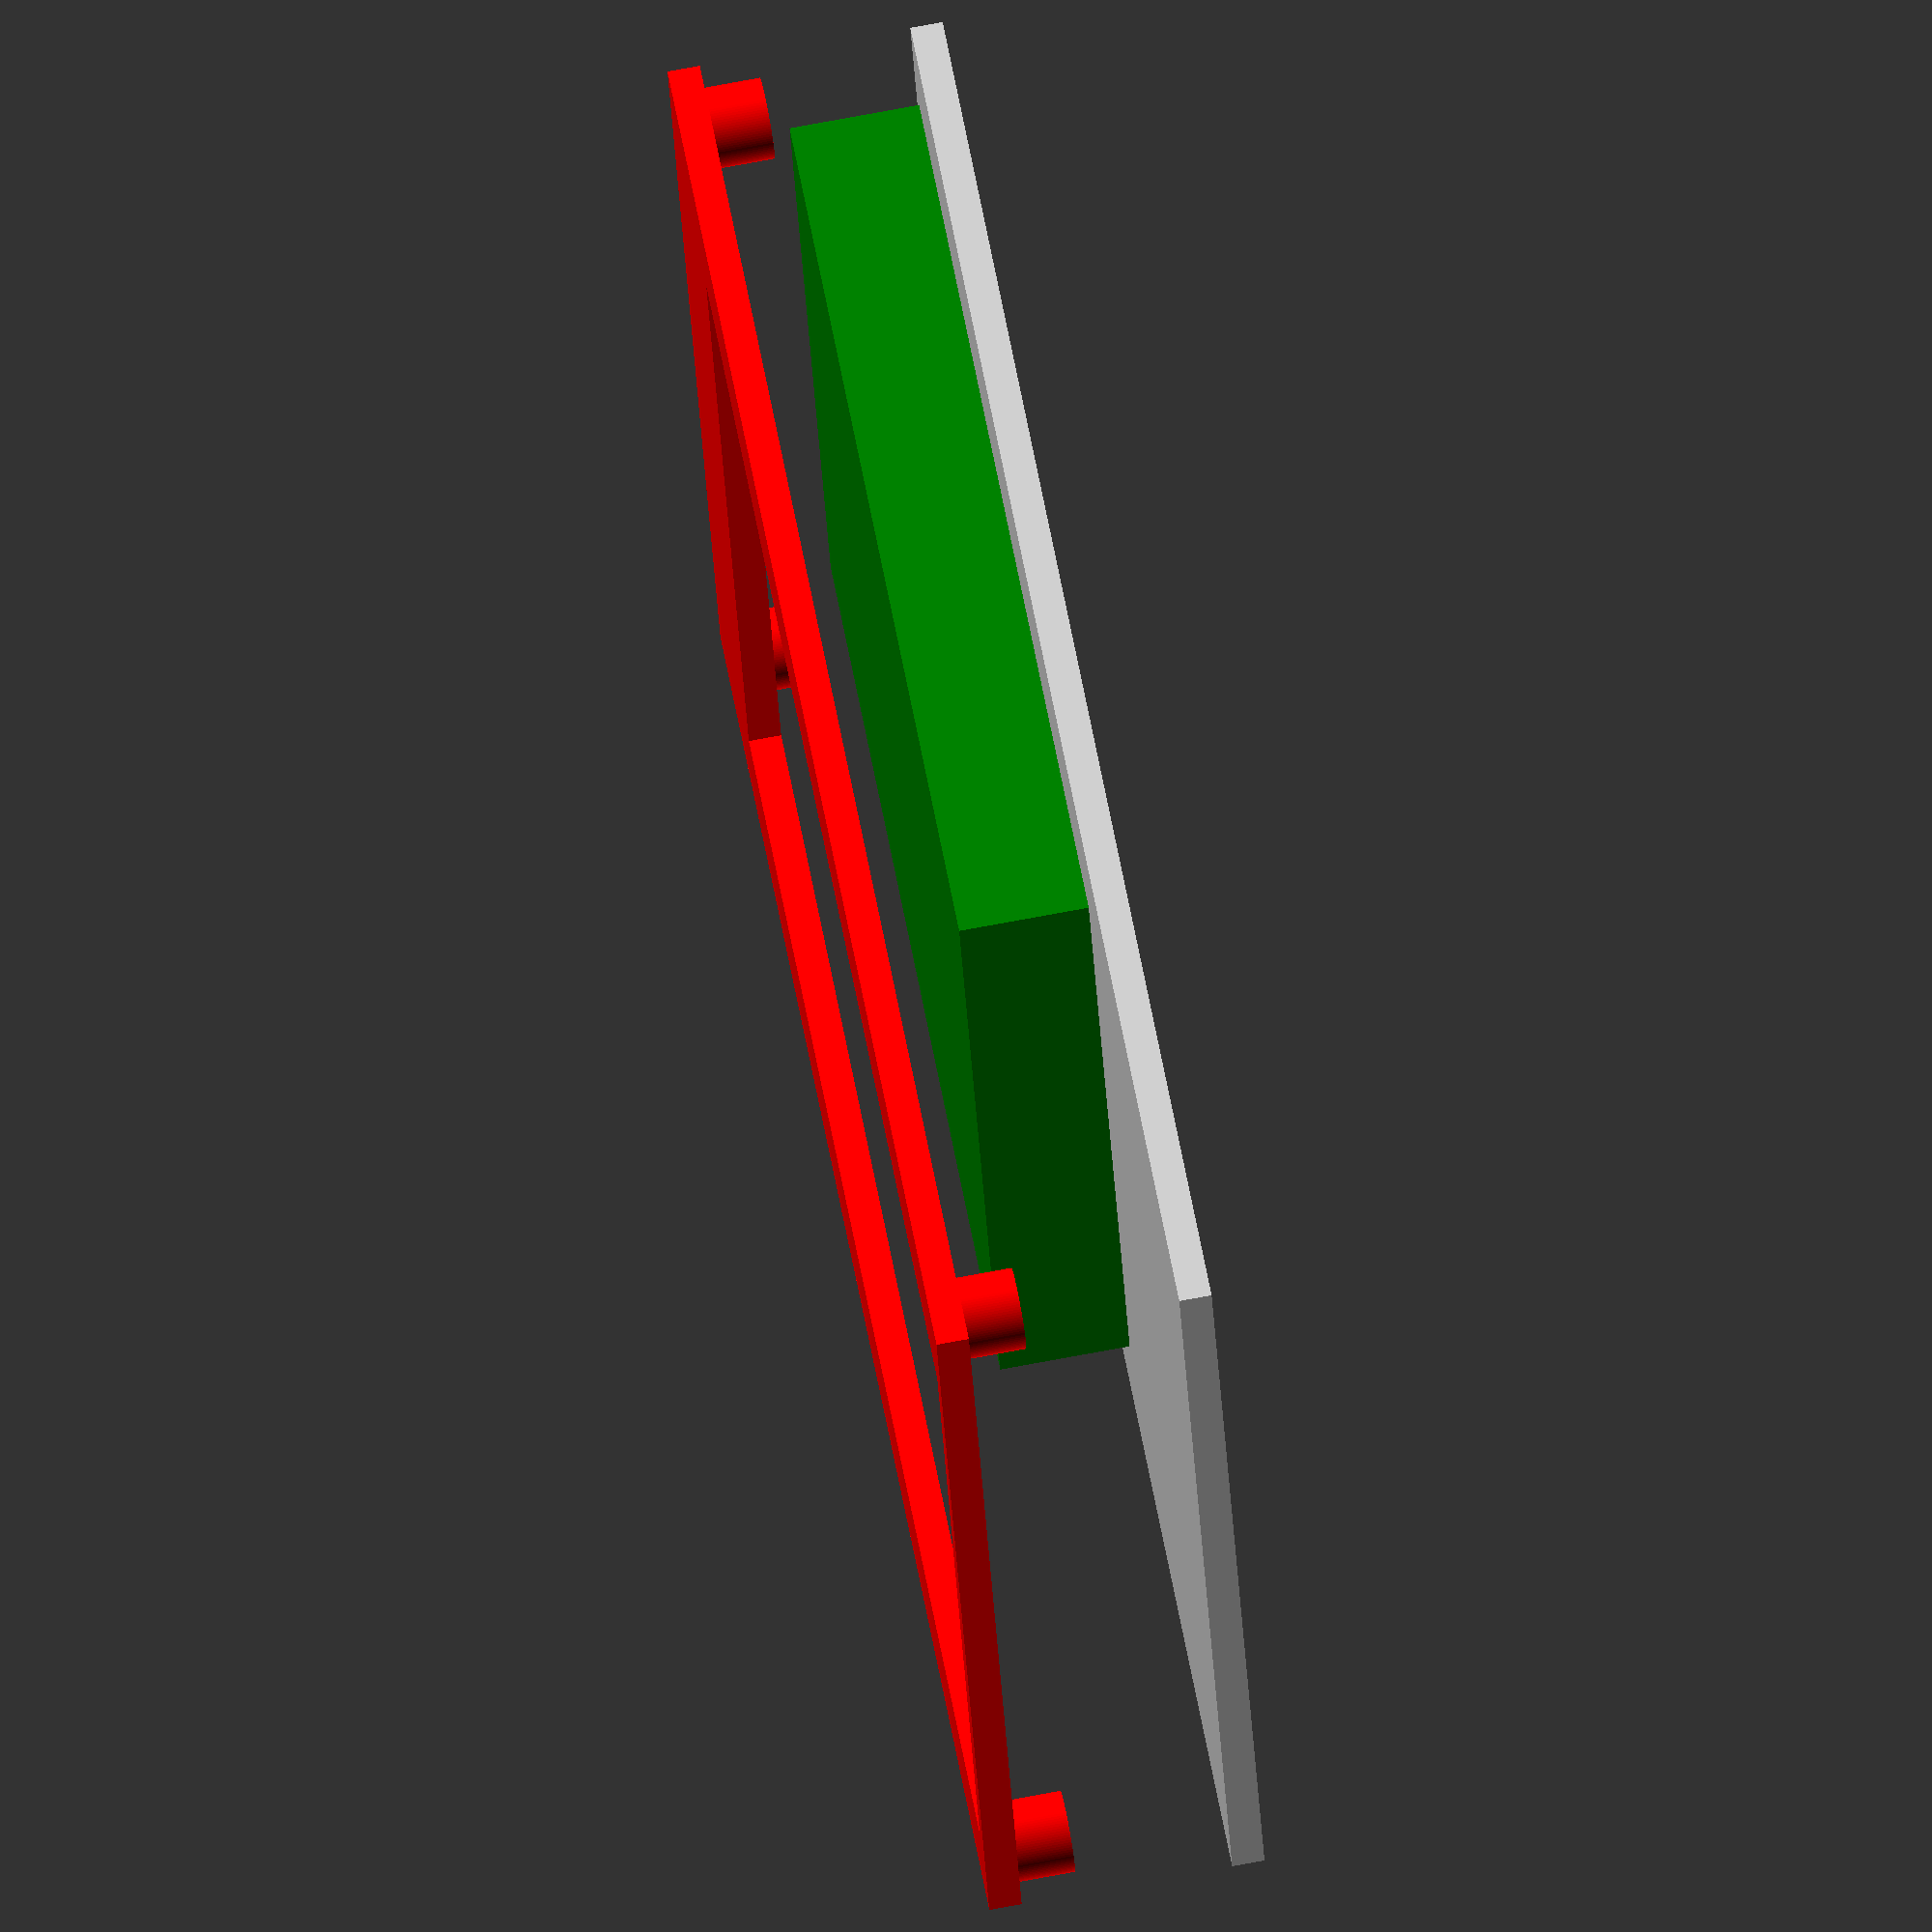
<openscad>
// battery dimensions
batt_height = 52.0; 
batt_width = 58.0;  // connector is on the side this wide
batt_thick = 8.0 ; 

// overall dimensions of board
pyportal_width = 90;
pyportal_height_max = 65;
pyportal_height_min = 55; 
pyportal_board_thick = 2.0; 

// dimensions of screen
pyportal_screen_height = 55; 
pyportal_screen_width = 80; 
pyportal_screen_thick = 3.5; 
pyportal_screen_offset_x = 10; 

// location of pyportal bolt holes
pyportal_thru_offset_y = 56.5/2+(62 - 56.5)/2;
pyportal_thru_offset_x = 80.5/2+(86-80.5)/2;

// front standoff dimensions
pyportal_standoff_diameter = 5 ; 
pyportal_standoff_thru = 3.5;  // the thru holes are M2.5 size
pyportal_standoff_height = pyportal_screen_thick;

// rear standoff dimensions
pyportal_standoff_diameter = 5 ; 
pyportal_standoff_thru = 3.5;  // the thru holes are M2.5 size
pyportal_rear_standoff_height = 50;

// m2 bolt sizes - use for sandwiching assy together
// https://www.engineersedge.com/hardware/metric-external-thread-sizes1.htm
// http://www.accuratescrew.com/asm-technical-info/metric-sae-information-conversion/
// https://www.boltdepot.com/fastener-information/nuts-washers/Metric-Nut-Dimensions.aspx
m2_thread_diam = 2; // use nominal
m2_head_diam = 4; // 
m2_nut_flats = 4; 
m2_nut_height = 1.6; 

module battery(){
    cube( [ batt_width, batt_height, batt_thick ] );
}

// stand off for portal board from front panel
module portal_panel_standoff(){
    difference(){
        // outer cylinder
        $fn=100;
        cylinder( h = pyportal_standoff_height ,
                  d = pyportal_standoff_diameter
        ); 
        
        cylinder( h = pyportal_standoff_height ,
                  d = pyportal_standoff_thru
        ); 
    }; // end difference
       
}// end portal_panel_standoff

// design front panel
module front_panel(){
    front_panel_thick = 2; 
    front_panel_edge_pad = 2; 
    
    screen_overlap = 1 ; 
    
    difference(){
    // create a front panel shape
    translate([ -(pyportal_width + front_panel_edge_pad)/2,
               -(pyportal_height_max + front_panel_edge_pad)/2,
                0 ])
    cube([pyportal_width + front_panel_edge_pad,
          pyportal_height_max + front_panel_edge_pad,
          front_panel_thick]);
    // remove from front panel an opening for the screen
    translate( [ -(pyportal_screen_width - screen_overlap)/2 + pyportal_screen_offset_x/2,
                -(pyportal_screen_height - screen_overlap)/2,
                - front_panel_thick ] )
    cube( [ (pyportal_screen_width - screen_overlap), 
            pyportal_screen_height - screen_overlap,
            front_panel_thick*4  ] );
        
             
    } // end difference
     
    translate( [ pyportal_thru_offset_x , pyportal_thru_offset_y , front_panel_thick ] ){ 
    portal_panel_standoff();
    }   
    translate( [ -pyportal_thru_offset_x , pyportal_thru_offset_y , front_panel_thick ] ){ 
    portal_panel_standoff();
    }
    translate( [ pyportal_thru_offset_x , -pyportal_thru_offset_y , front_panel_thick ] ){ 
    portal_panel_standoff();
    }
    translate( [ -pyportal_thru_offset_x , -pyportal_thru_offset_y , front_panel_thick ] ){ 
    portal_panel_standoff();
    }
     
} // end module front panel

// stand off for portal board from front panel
module portal_back_panel_standoff(){
    difference(){
        // outer cylinder
        $fn=100;
        cylinder( h = pyportal_rear_standoff_height ,
                  d = pyportal_standoff_diameter
        ); 
        
        cylinder( h = pyportal_rear_standoff_height ,
                  d = pyportal_standoff_thru
        ); 
    }; // end difference
       
}// end portal_panel_standoff

module back_panel(){
    back_panel_thick = 2; 
    back_panel_edge_pad = 2; 

    difference(){
    // create a back panel shape
    translate([ -(pyportal_width + back_panel_edge_pad)/2,
               -(pyportal_height_max + back_panel_edge_pad)/2,
                pyportal_standoff_height ])
        // the height here needs to be measured to account for the back side thickness of parts
        // and the other parts to sandwich in
    cube([pyportal_width + back_panel_edge_pad,
          pyportal_height_max + back_panel_edge_pad,
          back_panel_thick]);
    } // end difference
    
    //needs standoffs
    translate( [ pyportal_thru_offset_x , pyportal_thru_offset_y , front_panel_thick ] ){ 
    portal_panel_standoff();
    }   
    translate( [ -pyportal_thru_offset_x , pyportal_thru_offset_y , front_panel_thick ] ){ 
    portal_panel_standoff();
    }
    translate( [ pyportal_thru_offset_x , -pyportal_thru_offset_y , front_panel_thick ] ){ 
    portal_panel_standoff();
    }
    translate( [ -pyportal_thru_offset_x , -pyportal_thru_offset_y , front_panel_thick ] ){ 
    portal_panel_standoff();
    }   
 
            
}
// place battery
translate( [ -pyportal_width/2.0, -batt_height/2.0, pyportal_standoff_height+ pyportal_screen_thick ] ) 
color("green") 
battery(); 

// place front panel
color("red") front_panel();

// place rear panel 
translate([0,0, pyportal_screen_thick + batt_thick] ) 
back_panel(); 
       

</openscad>
<views>
elev=286.0 azim=195.1 roll=259.4 proj=o view=wireframe
</views>
